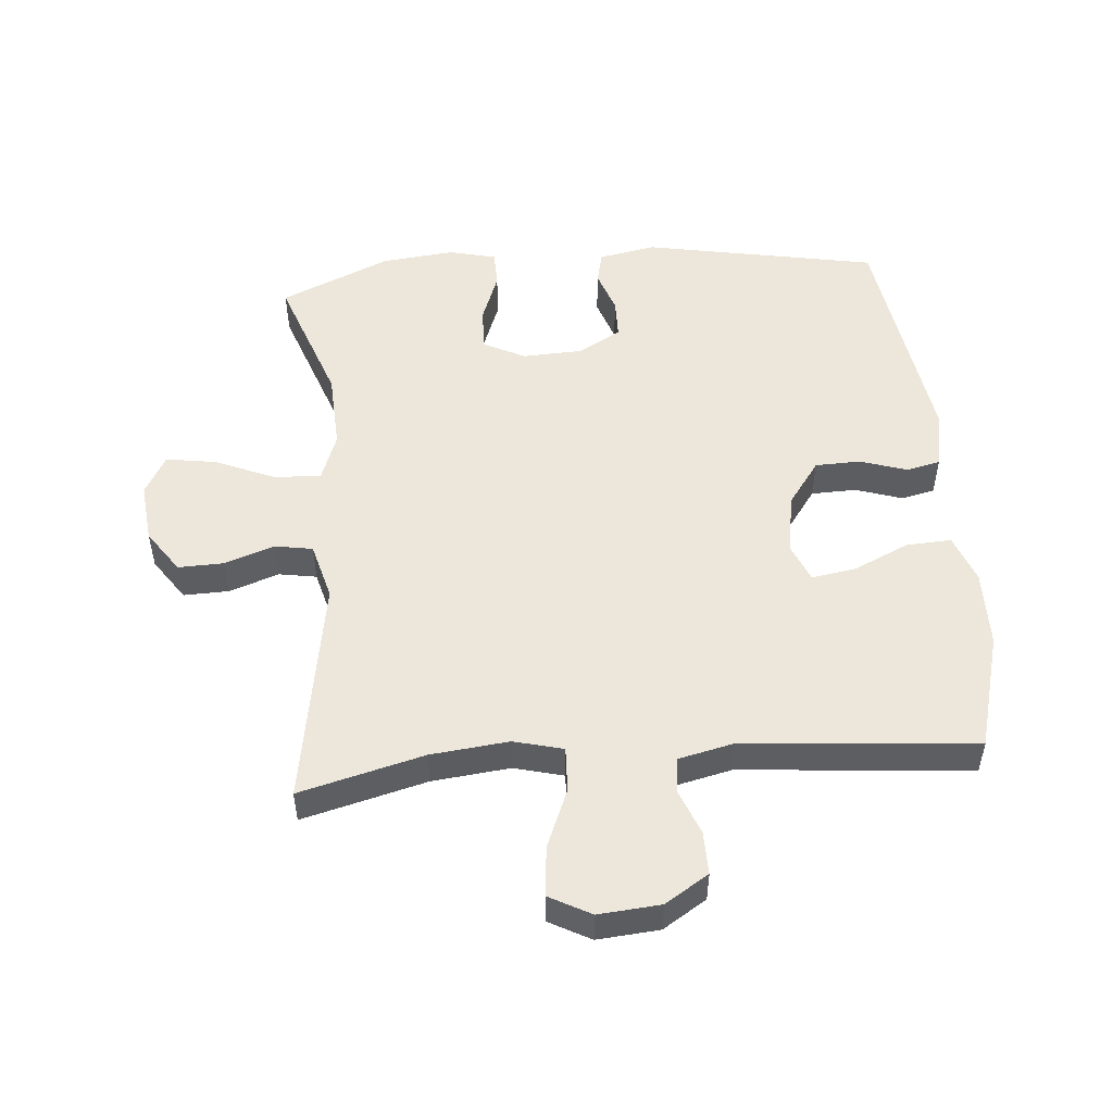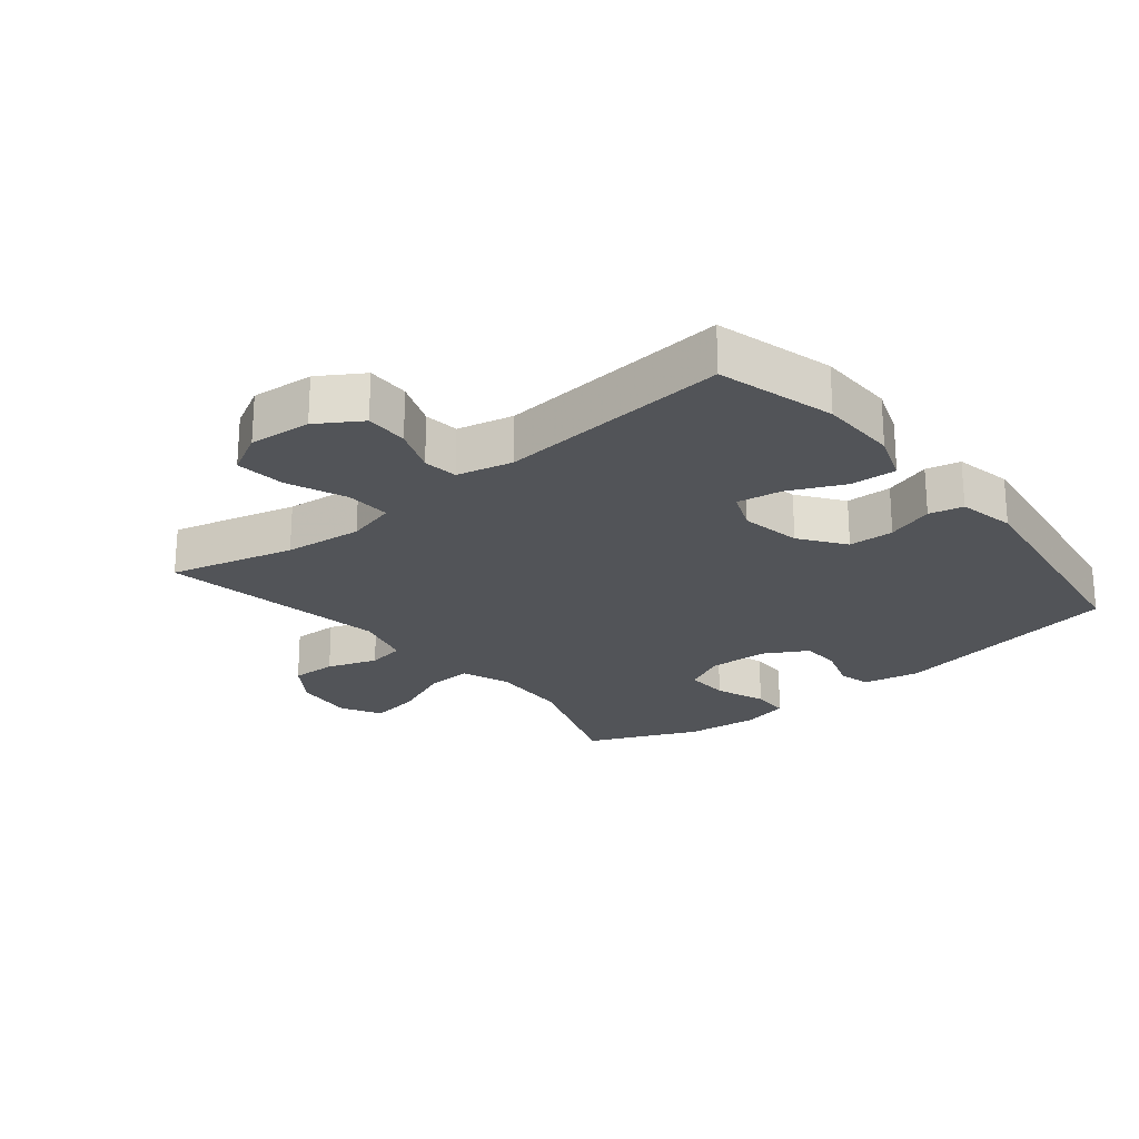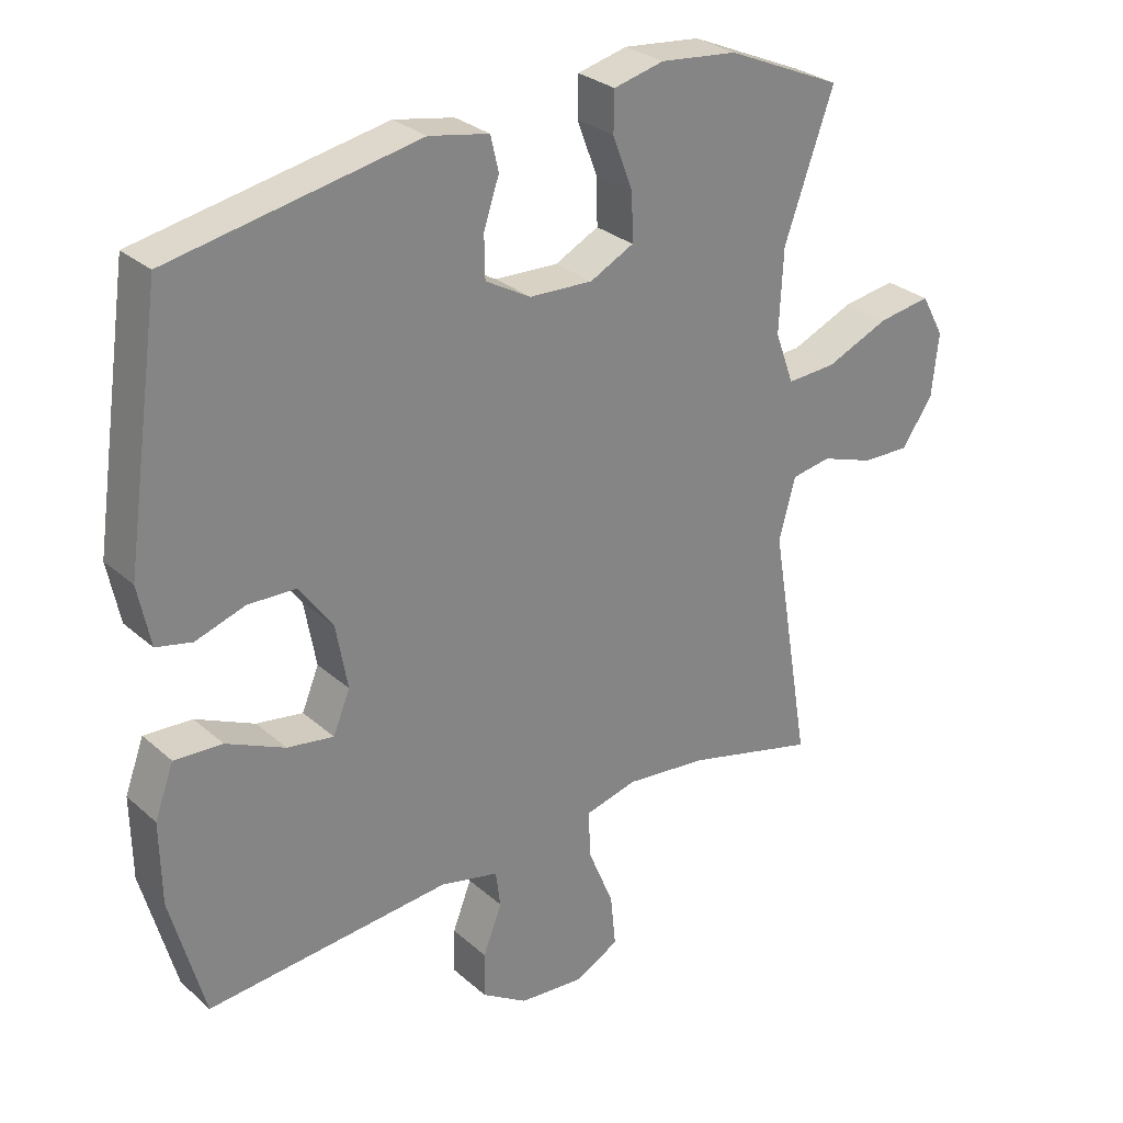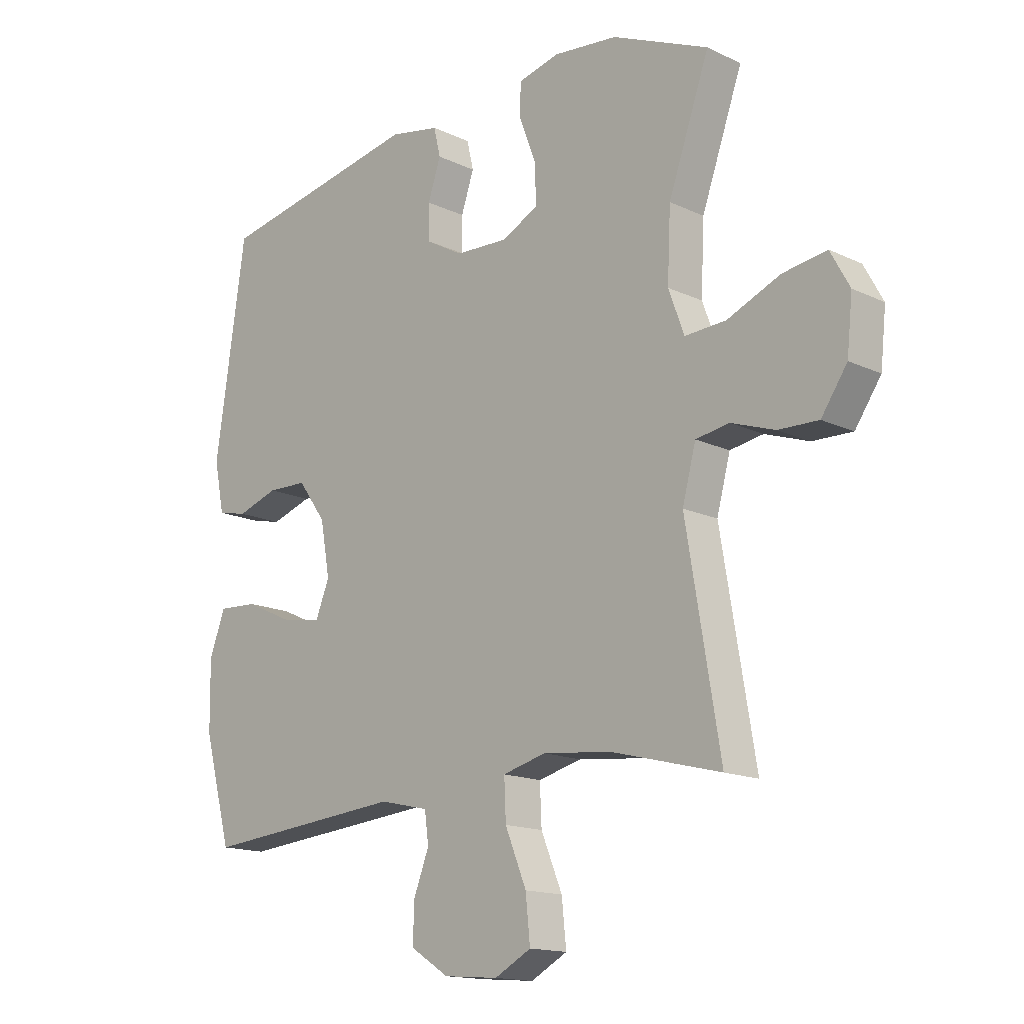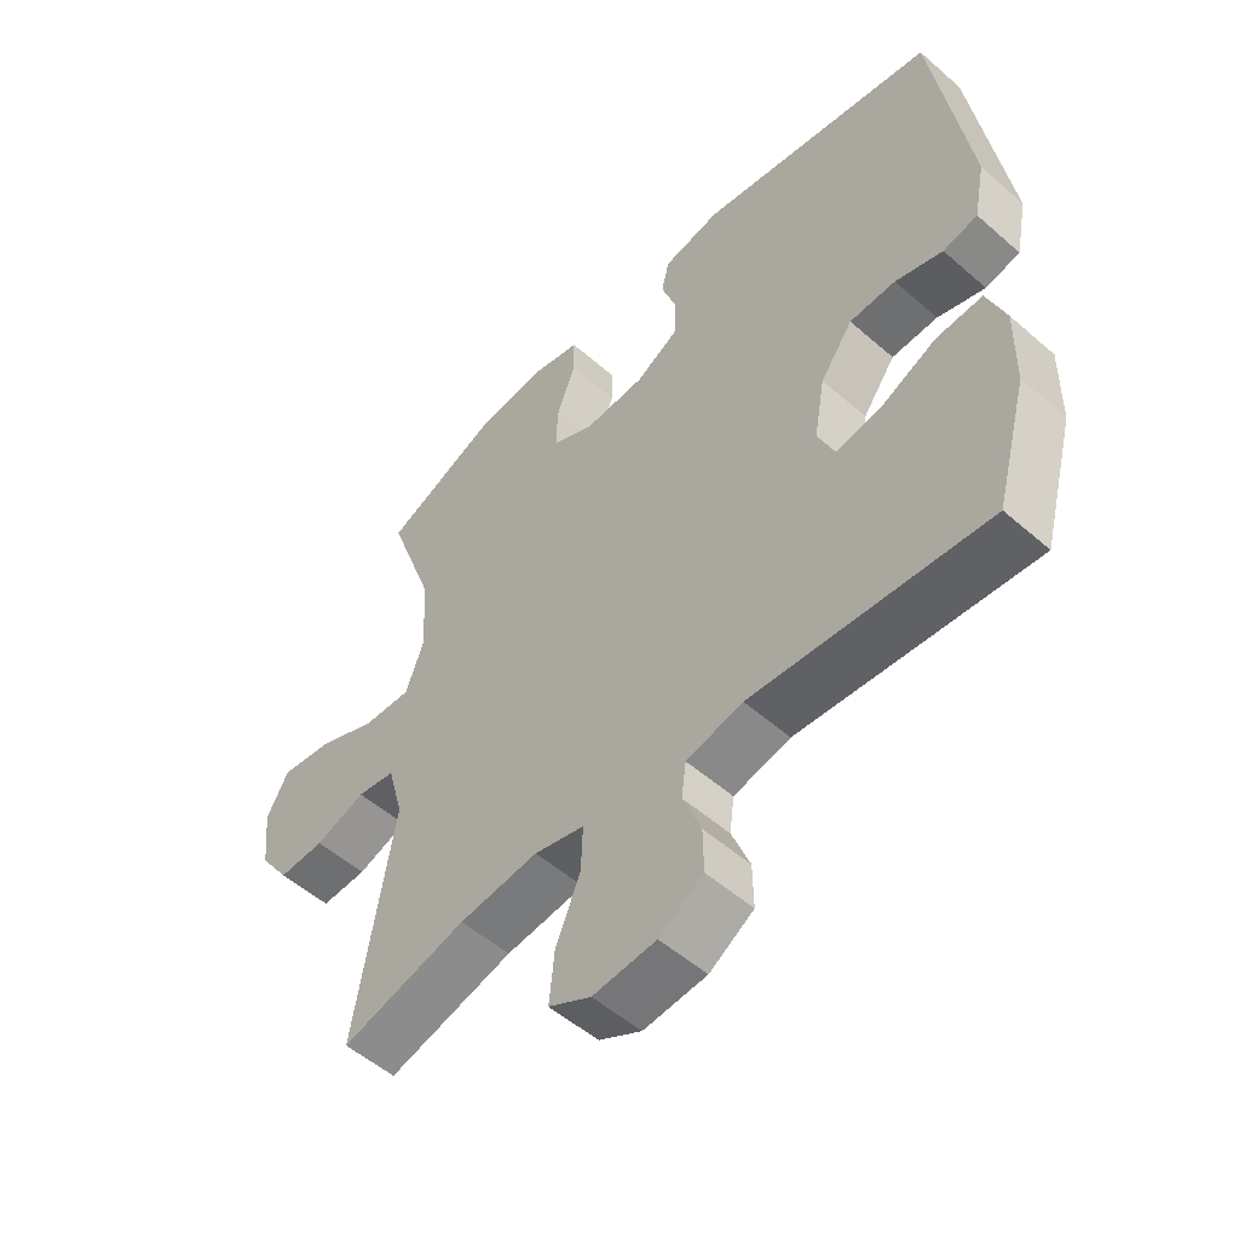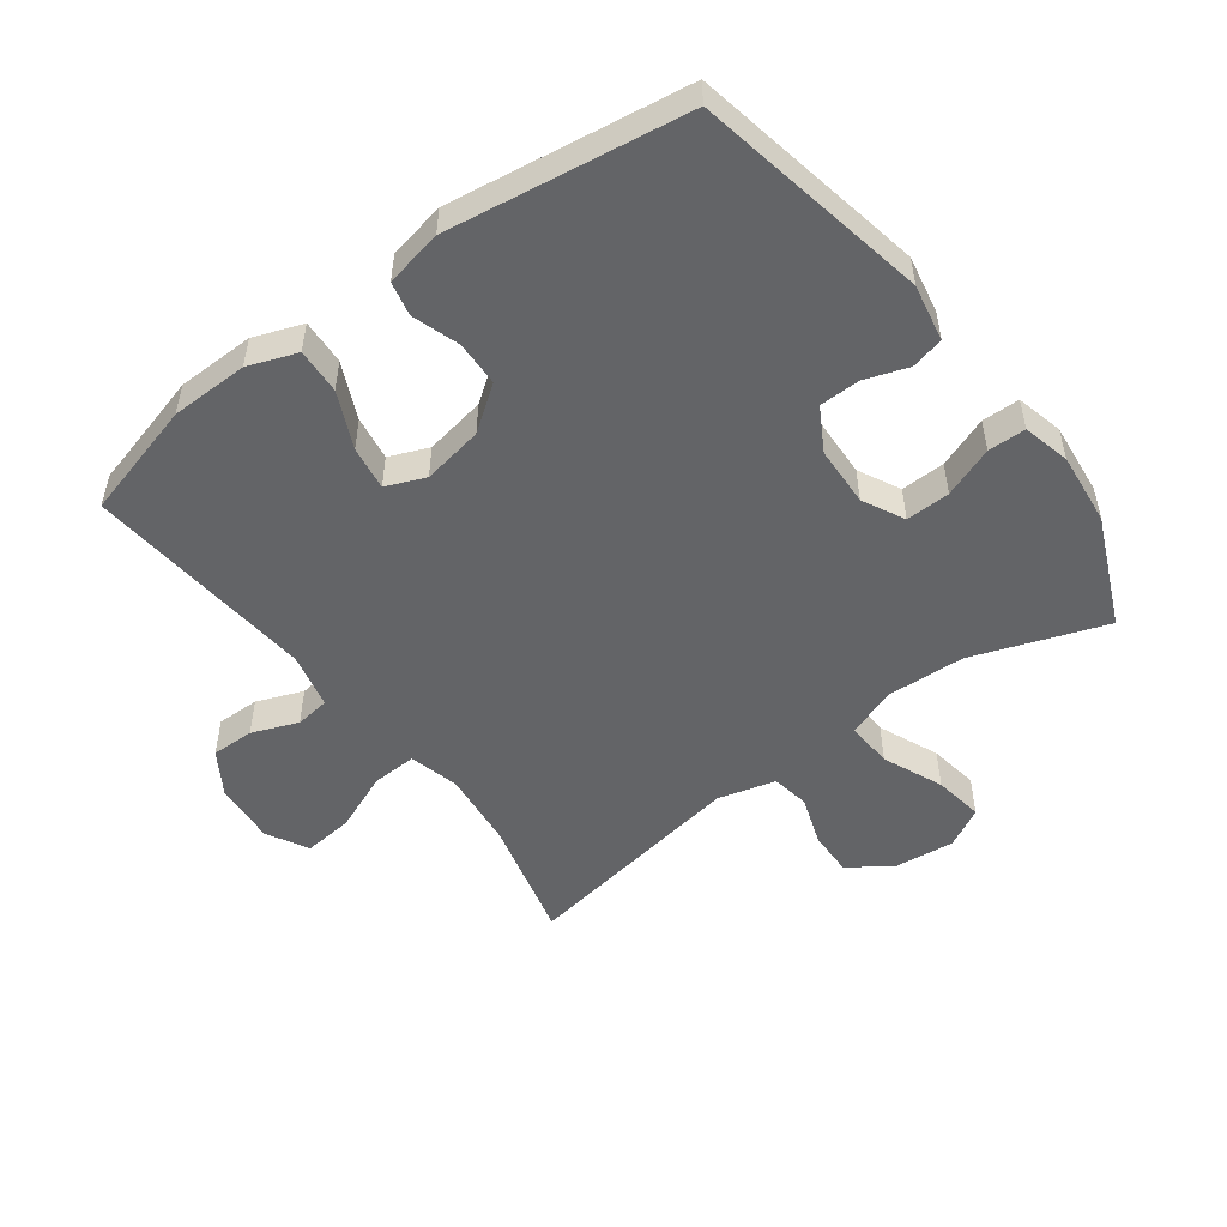
<metadata>
{"format":"obj","ext":"obj","renderer":"f3d","projection":"perspective","resolution":1024,"background":"white","views":[{"elev":51.3,"azim":175.1,"up":"+Y"},{"elev":-23.1,"azim":-140.8,"up":"+Y"},{"elev":28.8,"azim":-37.9,"up":"+Z"},{"elev":-15.3,"azim":45.0,"up":"+Z"},{"elev":-53.2,"azim":-133.0,"up":"+Z"},{"elev":-51.2,"azim":-53.3,"up":"+Y"}]}
</metadata>
<code>
v -0.5 0.07 0.5
v -0.134 0.07 0.57
v -0.045 0.07 0.553
v -0.033 0.07 0.502
v -0.056 0.07 0.434
v -0.055 0.07 0.371
v 0.012 0.07 0.333
v 0.106 0.07 0.329
v 0.171 0.07 0.362
v 0.169 0.07 0.431
v 0.139 0.07 0.51
v 0.14 0.07 0.569
v 0.214 0.07 0.587
v 0.328 0.07 0.575
v 0.5 0.07 0.5
v 0.427 0.07 0.294
v 0.421 0.07 0.171
v 0.449 0.07 0.095
v 0.522 0.07 0.099
v 0.616 0.07 0.139
v 0.694 0.07 0.151
v 0.728 0.07 0.089
v 0.718 0.07 -0.005
v 0.672 0.07 -0.072
v 0.601 0.07 -0.07
v 0.523 0.07 -0.043
v 0.464 0.07 -0.053
v 0.44 0.07 -0.143
v 0.5 0.07 -0.5
v 0.306 0.07 -0.45
v 0.184 0.07 -0.437
v 0.107 0.07 -0.457
v 0.11 0.07 -0.527
v 0.148 0.07 -0.619
v 0.156 0.07 -0.697
v 0.091 0.07 -0.732
v -0.006 0.07 -0.724
v -0.074 0.07 -0.681
v -0.073 0.07 -0.614
v -0.045 0.07 -0.542
v -0.052 0.07 -0.488
v -0.139 0.07 -0.468
v -0.5 0.07 -0.5
v -0.55 0.07 -0.317
v -0.552 0.07 -0.196
v -0.524 0.07 -0.12
v -0.453 0.07 -0.124
v -0.366 0.07 -0.164
v -0.297 0.07 -0.175
v -0.272 0.07 -0.114
v -0.289 0.07 -0.019
v -0.339 0.07 0.05
v -0.41 0.07 0.052
v -0.483 0.07 0.028
v -0.536 0.07 0.04
v -0.554 0.07 0.129
v -0.5 0 0.5
v -0.134 0 0.57
v -0.045 0 0.553
v -0.033 0 0.502
v -0.056 0 0.434
v -0.055 0 0.371
v 0.012 0 0.333
v 0.106 0 0.329
v 0.171 0 0.362
v 0.169 0 0.431
v 0.139 0 0.51
v 0.14 0 0.569
v 0.214 0 0.587
v 0.328 0 0.575
v 0.5 0 0.5
v 0.427 0 0.294
v 0.421 0 0.171
v 0.449 0 0.095
v 0.522 0 0.099
v 0.616 0 0.139
v 0.694 0 0.151
v 0.728 0 0.089
v 0.718 0 -0.005
v 0.672 0 -0.072
v 0.601 0 -0.07
v 0.523 0 -0.043
v 0.464 0 -0.053
v 0.44 0 -0.143
v 0.5 0 -0.5
v 0.306 0 -0.45
v 0.184 0 -0.437
v 0.107 0 -0.457
v 0.11 0 -0.527
v 0.148 0 -0.619
v 0.156 0 -0.697
v 0.091 0 -0.732
v -0.006 0 -0.724
v -0.074 0 -0.681
v -0.073 0 -0.614
v -0.045 0 -0.542
v -0.052 0 -0.488
v -0.139 0 -0.468
v -0.5 0 -0.5
v -0.55 0 -0.317
v -0.552 0 -0.196
v -0.524 0 -0.12
v -0.453 0 -0.124
v -0.366 0 -0.164
v -0.297 0 -0.175
v -0.272 0 -0.114
v -0.289 0 -0.019
v -0.339 0 0.05
v -0.41 0 0.052
v -0.483 0 0.028
v -0.536 0 0.04
v -0.554 0 0.129
f 53 54 55 56
f 52 53 56 1
f 51 52 1 2
f 50 51 2 3
f 45 46 47 48
f 45 48 49
f 42 43 44 45
f 41 42 45 49
f 37 38 39 40
f 37 40 41
f 36 37 41
f 33 34 35 36
f 32 33 36 41
f 31 32 41 49
f 28 29 30
f 27 28 30 31
f 23 24 25 26
f 23 26 27
f 22 23 27
f 19 20 21 22
f 18 19 22 27
f 17 18 27 31
f 13 14 15 16
f 10 11 12 13
f 9 10 13 16
f 8 9 16 17
f 50 3 4 5
f 50 5 6
f 49 50 6 7
f 17 31 49
f 7 8 17 49
f 112 111 110 109
f 57 112 109 108
f 58 57 108 107
f 59 58 107 106
f 104 103 102 101
f 105 104 101
f 101 100 99 98
f 105 101 98 97
f 96 95 94 93
f 97 96 93
f 97 93 92
f 92 91 90 89
f 97 92 89 88
f 105 97 88 87
f 86 85 84
f 87 86 84 83
f 82 81 80 79
f 83 82 79
f 83 79 78
f 78 77 76 75
f 83 78 75 74
f 87 83 74 73
f 72 71 70 69
f 69 68 67 66
f 72 69 66 65
f 73 72 65 64
f 61 60 59 106
f 62 61 106
f 63 62 106 105
f 105 87 73
f 105 73 64 63
f 1 57 58 2
f 2 58 59 3
f 3 59 60 4
f 4 60 61 5
f 5 61 62 6
f 6 62 63 7
f 7 63 64 8
f 8 64 65 9
f 9 65 66 10
f 10 66 67 11
f 11 67 68 12
f 12 68 69 13
f 13 69 70 14
f 14 70 71 15
f 15 71 72 16
f 16 72 73 17
f 17 73 74 18
f 18 74 75 19
f 19 75 76 20
f 20 76 77 21
f 21 77 78 22
f 22 78 79 23
f 23 79 80 24
f 24 80 81 25
f 25 81 82 26
f 26 82 83 27
f 27 83 84 28
f 28 84 85 29
f 29 85 86 30
f 30 86 87 31
f 31 87 88 32
f 32 88 89 33
f 33 89 90 34
f 34 90 91 35
f 35 91 92 36
f 36 92 93 37
f 37 93 94 38
f 38 94 95 39
f 39 95 96 40
f 40 96 97 41
f 41 97 98 42
f 42 98 99 43
f 43 99 100 44
f 44 100 101 45
f 45 101 102 46
f 46 102 103 47
f 47 103 104 48
f 48 104 105 49
f 49 105 106 50
f 50 106 107 51
f 51 107 108 52
f 52 108 109 53
f 53 109 110 54
f 54 110 111 55
f 55 111 112 56
f 56 112 57 1

</code>
